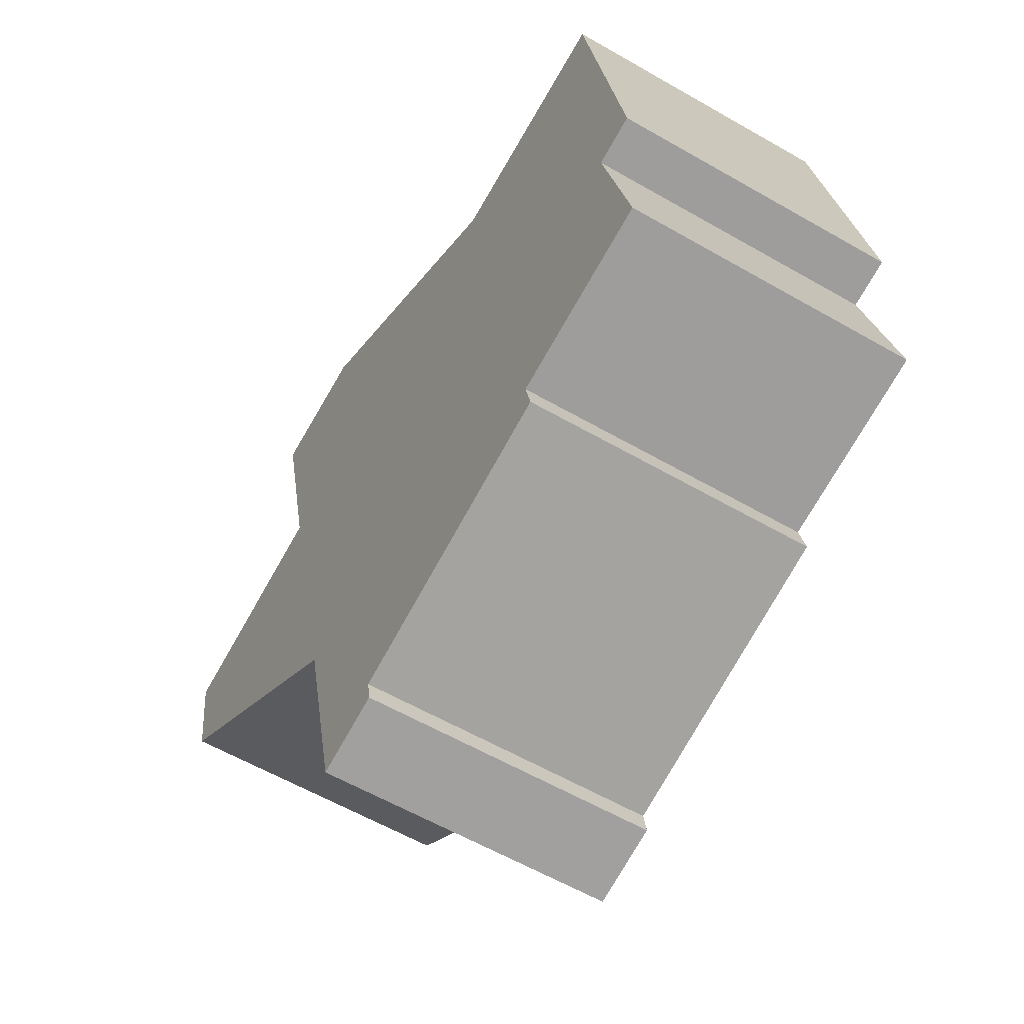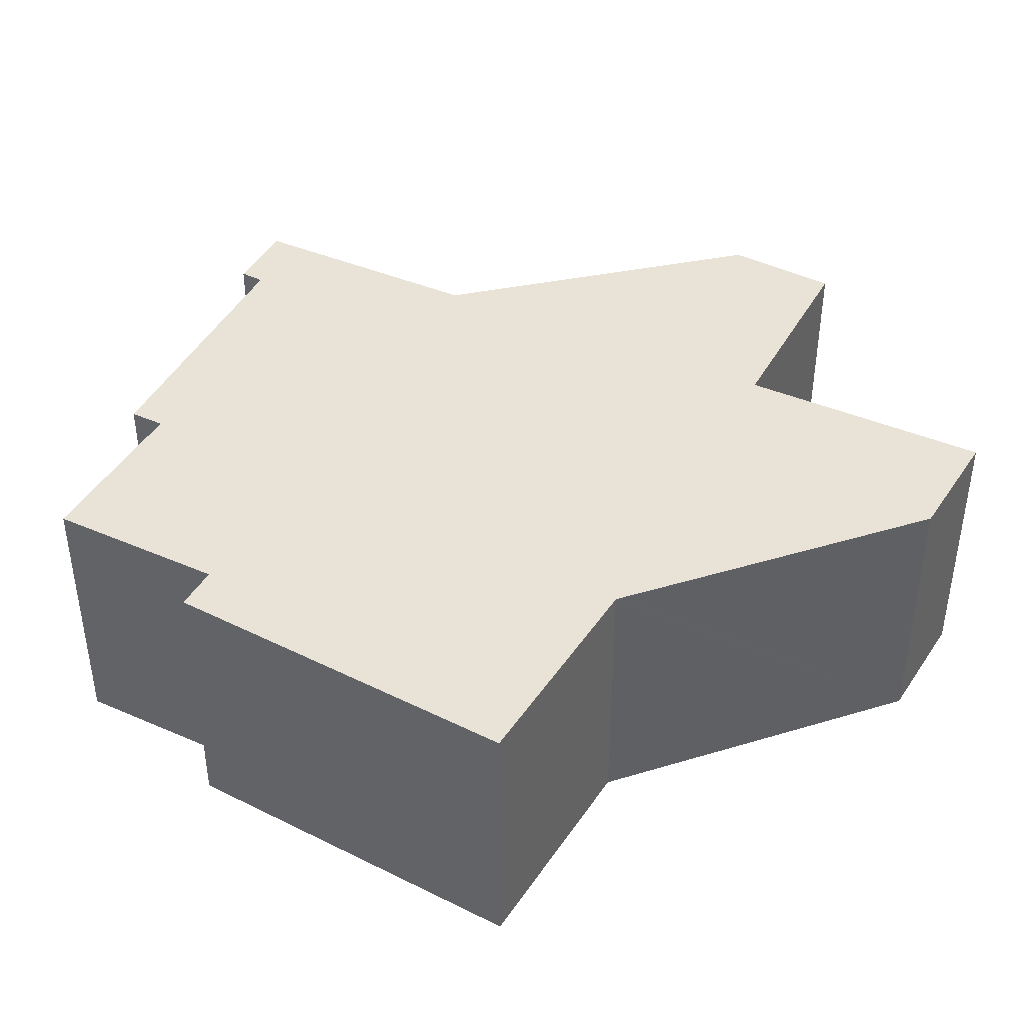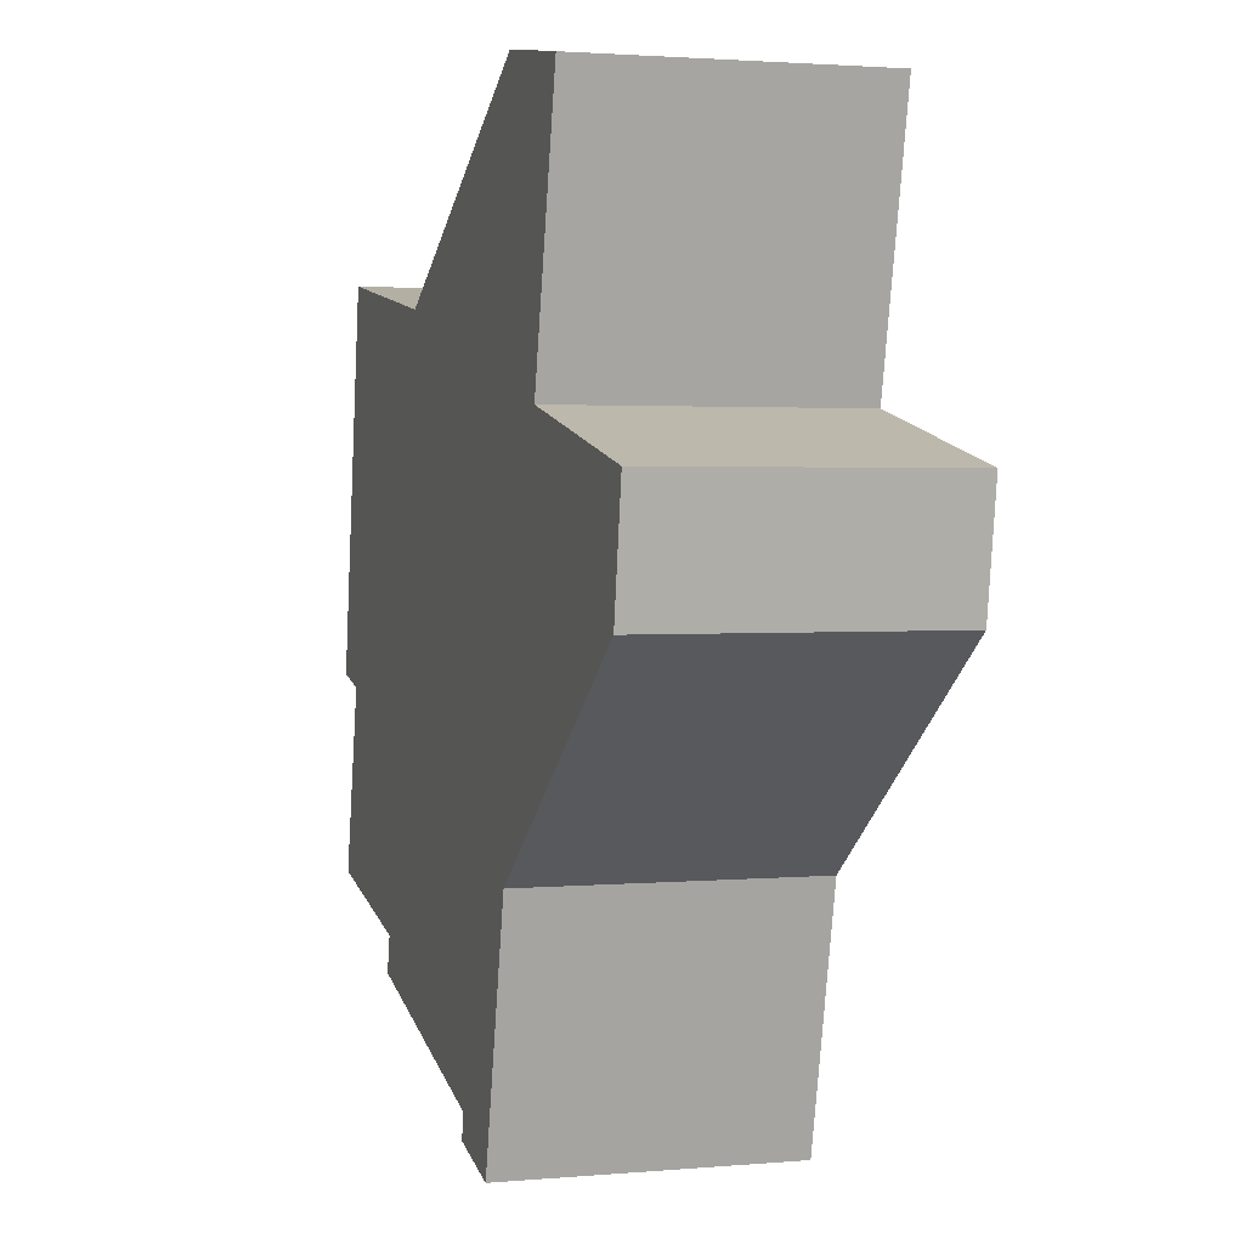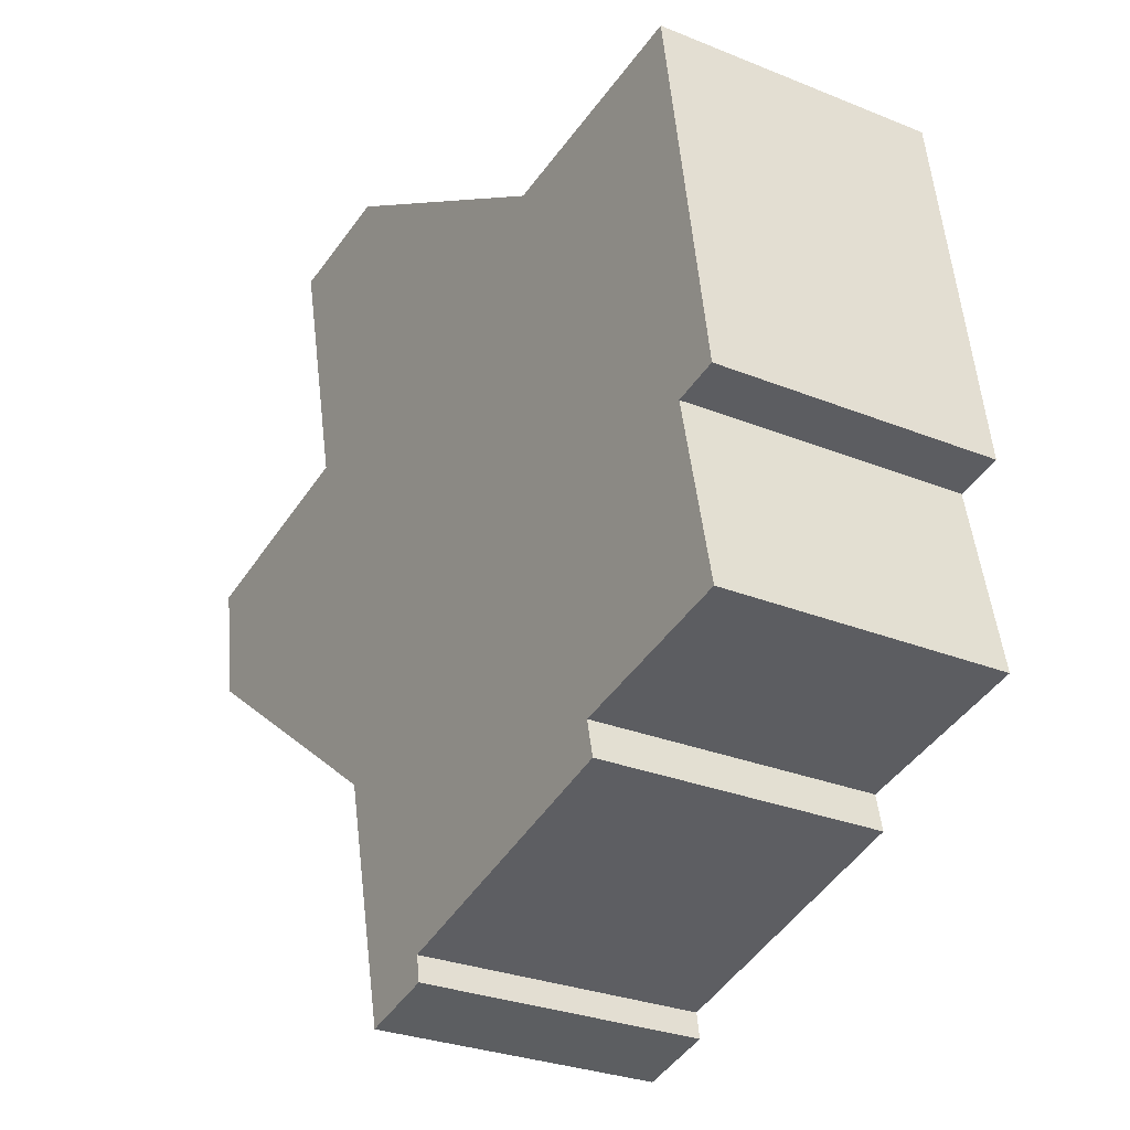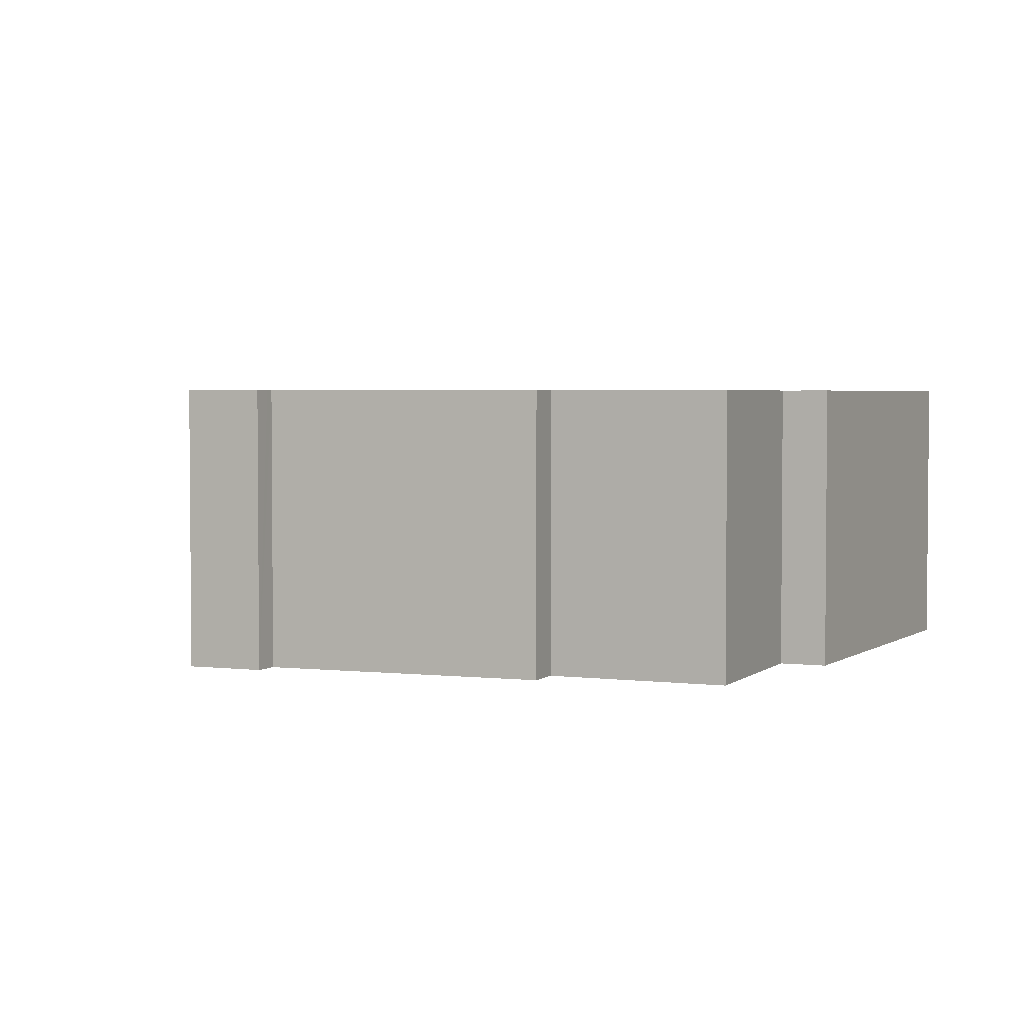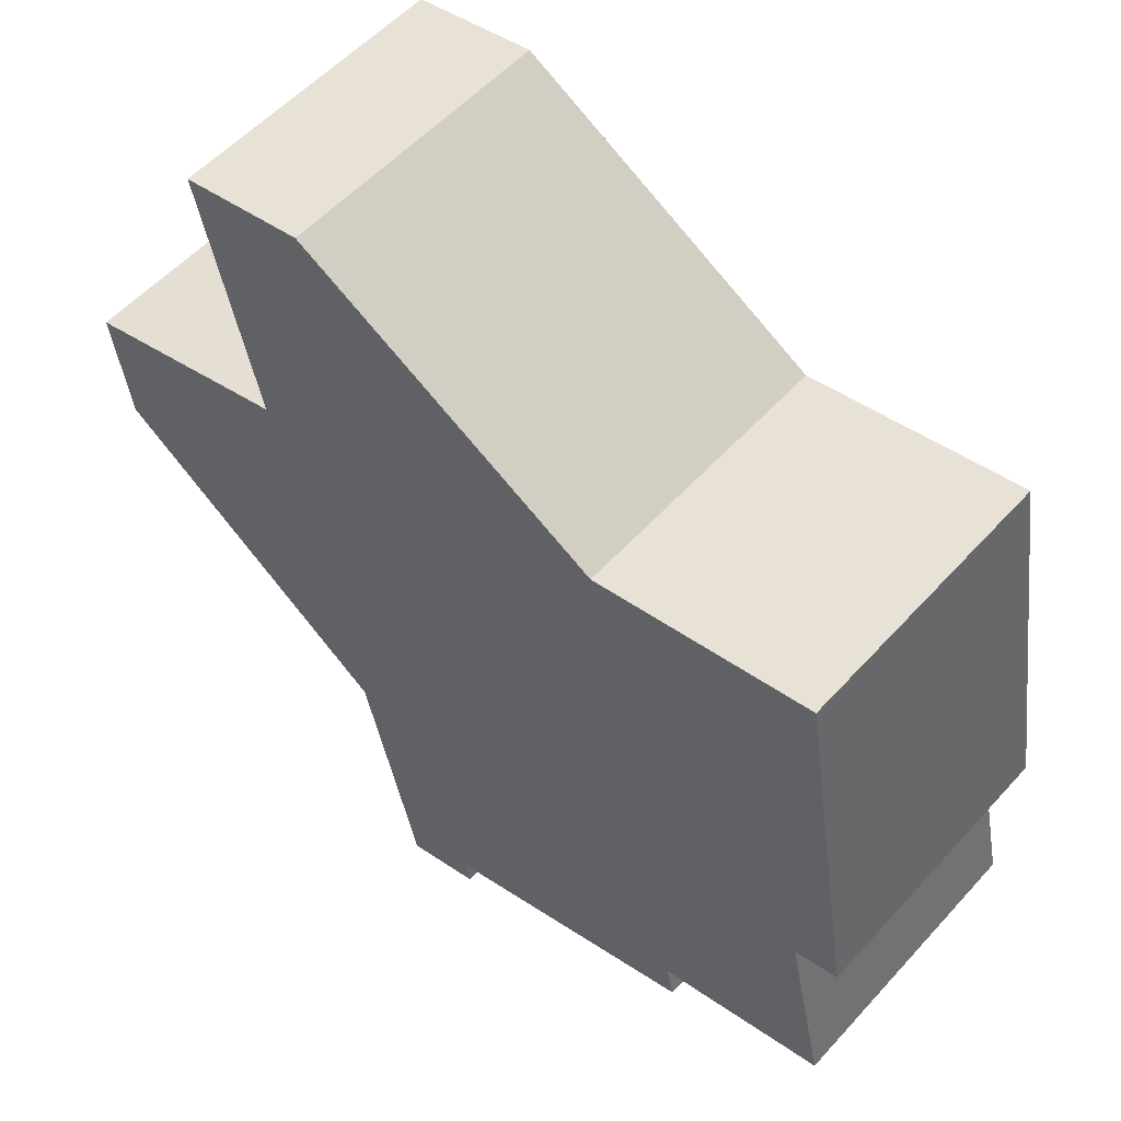
<metadata>
{"format":"obj","ext":"obj","renderer":"f3d","projection":"perspective","resolution":1024,"background":"white","views":[{"elev":-59.5,"azim":-120.6,"up":"+Z"},{"elev":41.6,"azim":-49.9,"up":"+Y"},{"elev":2.1,"azim":72.4,"up":"+Z"},{"elev":-28.2,"azim":-121.7,"up":"+Z"},{"elev":3.1,"azim":-144.1,"up":"+Y"},{"elev":54.9,"azim":-138.8,"up":"+Z"}]}
</metadata>
<code>
v  0.802 3.76 4.959
v  0.61 3.76 -0.134
v  0 3.76 2.302e-16
v  2.435 3.76 -3.071
v  5.993 3.76 -4.649
v  6.971 3.76 -5.14
v  5.953 3.76 -4.89
v  6.01 3.76 -4.55
v  0.08 3.76 -2.555
v  2.33 3.76 -3.55
v  3.841 3.76 4.469
v  7.024 3.76 -4.908
v  7.724 3.76 -1.856
v  3.873 3.76 4.487
v  8.024 3.76 6.873
v  8.055 3.76 -1.614
v  8.926 3.76 3.184
v  8.933 3.76 3.216
v  9.707 3.76 6.605
v  11.59 3.76 0.966
v  11.83 3.76 2.52
v  8.024 -4.208e-16 6.873
v  9.707 -4.044e-16 6.605
v  8.926 -1.95e-16 3.184
v  11.83 -1.543e-16 2.52
v  0.802 -3.037e-16 4.959
v  3.841 -2.736e-16 4.469
v  8.933 -1.969e-16 3.216
v  11.59 -5.915e-17 0.966
v  7.724 1.136e-16 -1.856
v  6.971 3.147e-16 -5.14
v  7.024 3.005e-16 -4.908
v  8.055 9.883e-17 -1.614
v  5.953 2.994e-16 -4.89
v  6.01 2.786e-16 -4.55
v  2.33 2.174e-16 -3.55
v  2.435 1.88e-16 -3.071
v  0.08 1.564e-16 -2.555
v  0.61 8.205e-18 -0.134
v  0 0 0
v  5.993 2.847e-16 -4.649
v  3.873 -2.747e-16 4.487
g defaultobject
f 1 2 3
f 2 1 4
f 5 6 7
f 6 5 8
f 4 9 2
f 4 8 10
f 8 4 1
f 8 1 11
f 8 11 6
f 6 11 12
f 12 11 13
f 13 11 14
f 13 14 15
f 13 15 16
f 16 15 17
f 17 15 18
f 18 15 19
f 17 20 16
f 20 17 21
f 22 19 15
f 19 22 23
f 24 21 17
f 21 24 25
f 26 11 1
f 11 26 27
f 23 18 19
f 18 23 17
f 17 23 24
f 24 23 28
f 25 20 21
f 20 25 29
f 30 12 13
f 12 30 6
f 6 30 31
f 31 30 32
f 29 16 20
f 16 29 33
f 16 33 13
f 13 33 30
f 31 7 6
f 7 31 34
f 35 10 8
f 10 35 36
f 37 9 4
f 9 37 38
f 39 3 2
f 3 39 40
f 34 5 7
f 5 34 8
f 8 34 35
f 35 34 41
f 36 4 10
f 4 36 37
f 38 2 9
f 2 38 39
f 40 1 3
f 1 40 26
f 14 22 15
f 22 14 11
f 22 11 42
f 42 11 27
f 40 27 26
f 27 40 39
f 27 39 42
f 42 39 22
f 22 39 38
f 22 38 37
f 22 37 23
f 23 37 28
f 28 37 36
f 28 36 35
f 28 35 24
f 24 35 30
f 30 35 32
f 32 35 41
f 32 41 34
f 32 34 31
f 30 25 24
f 25 30 33
f 25 33 29

</code>
